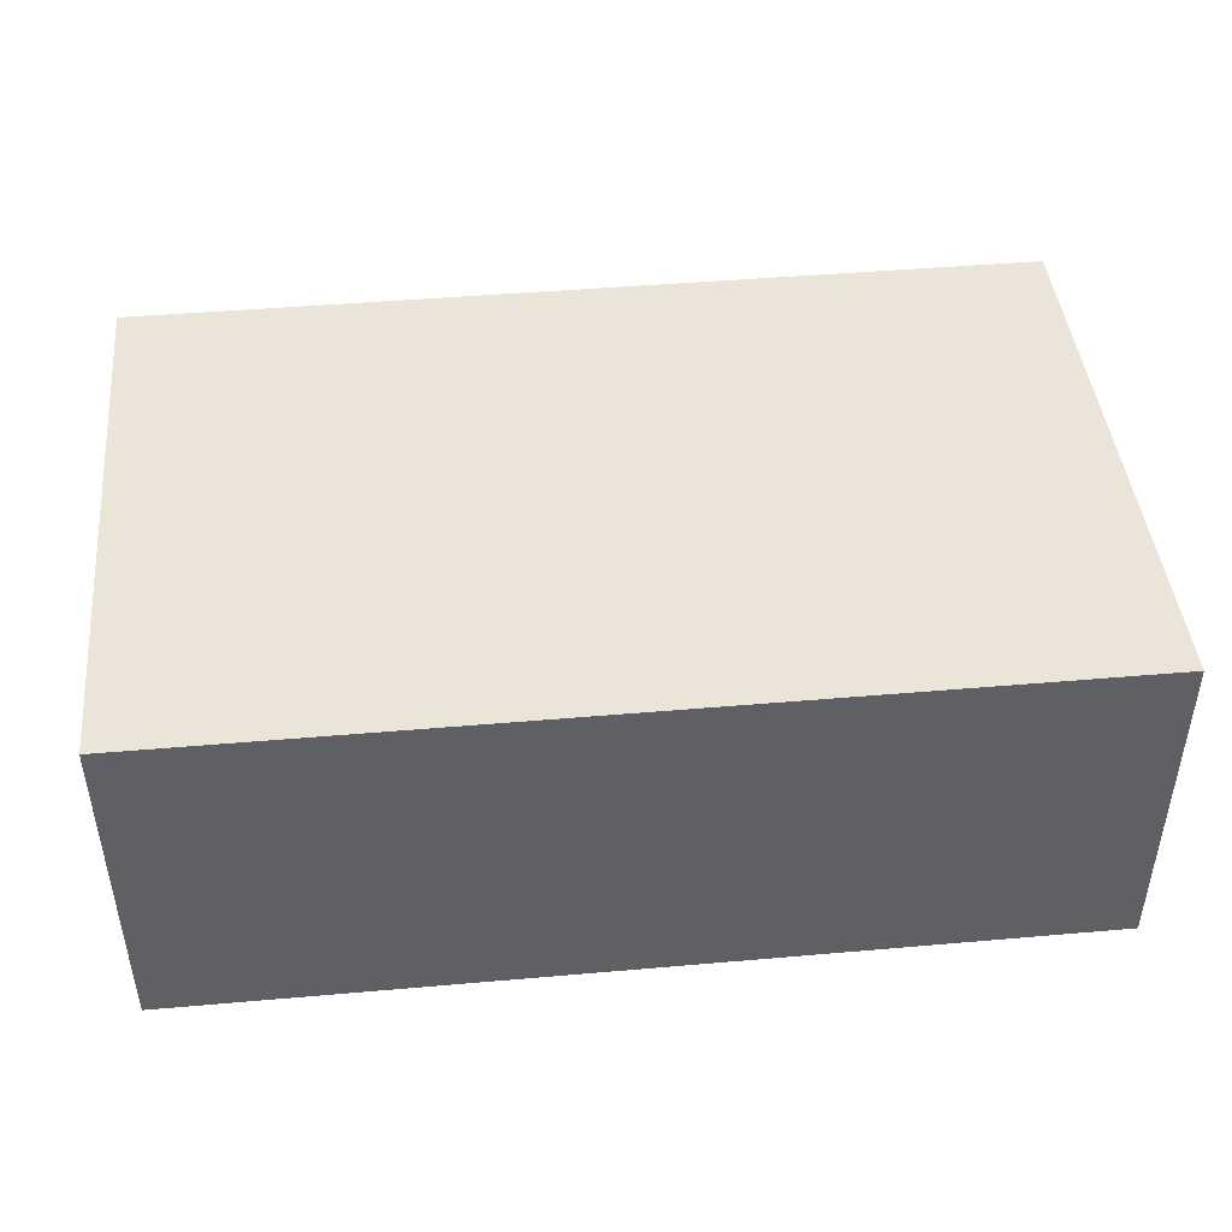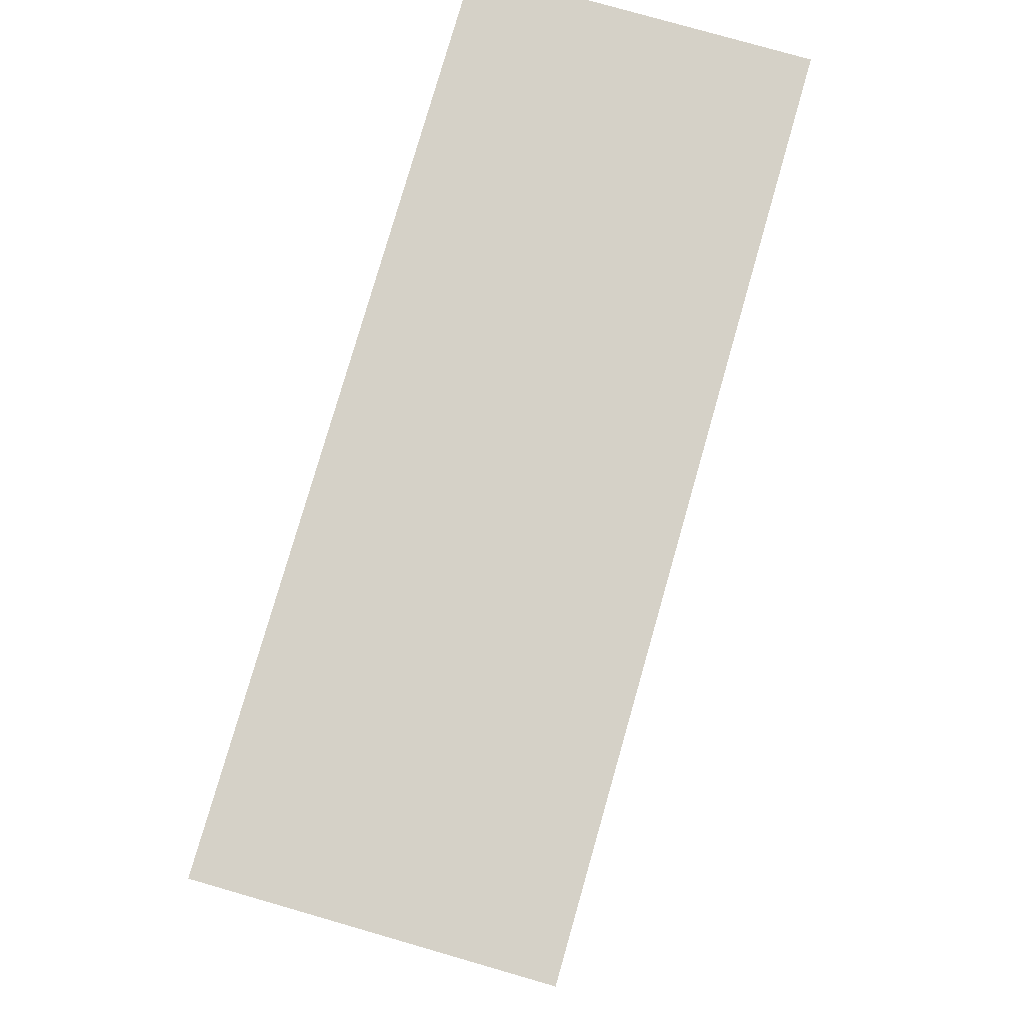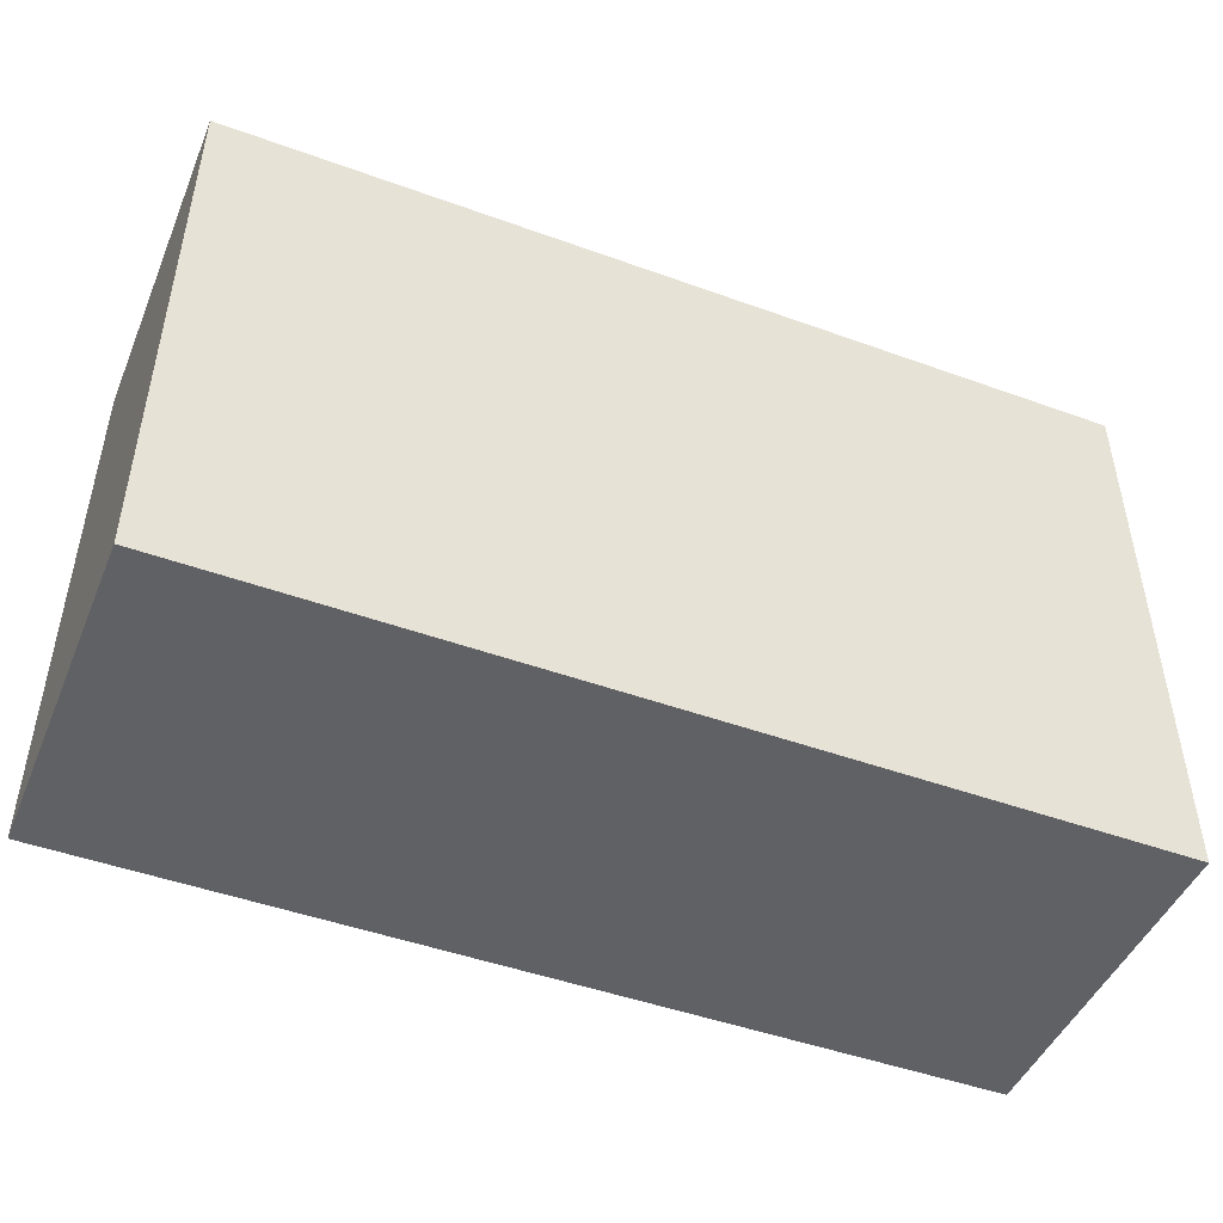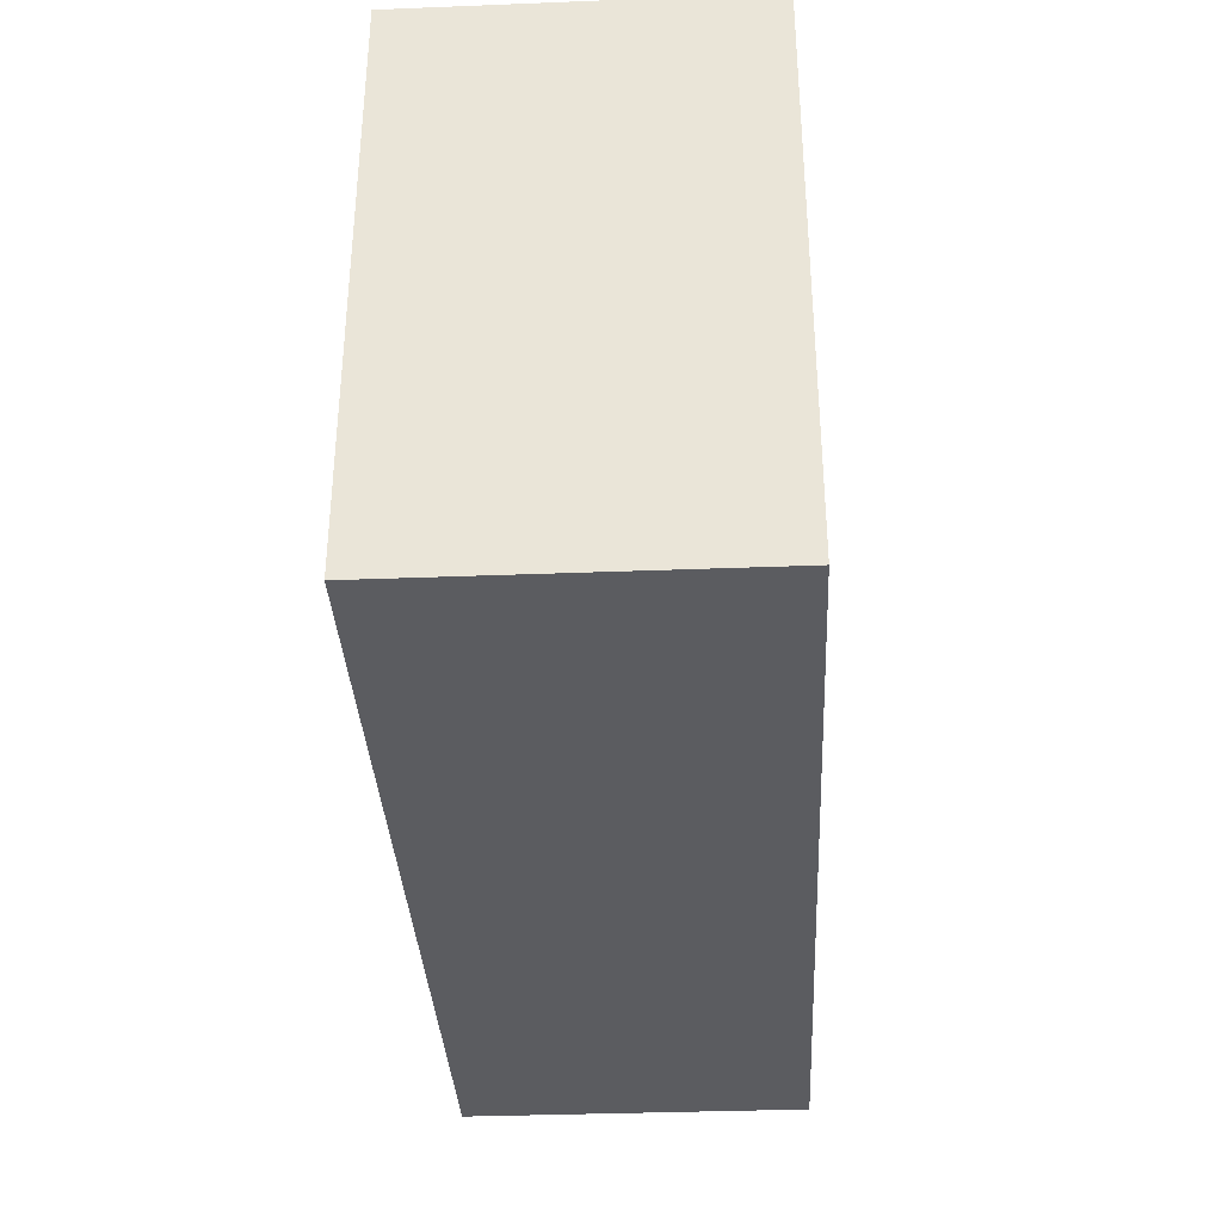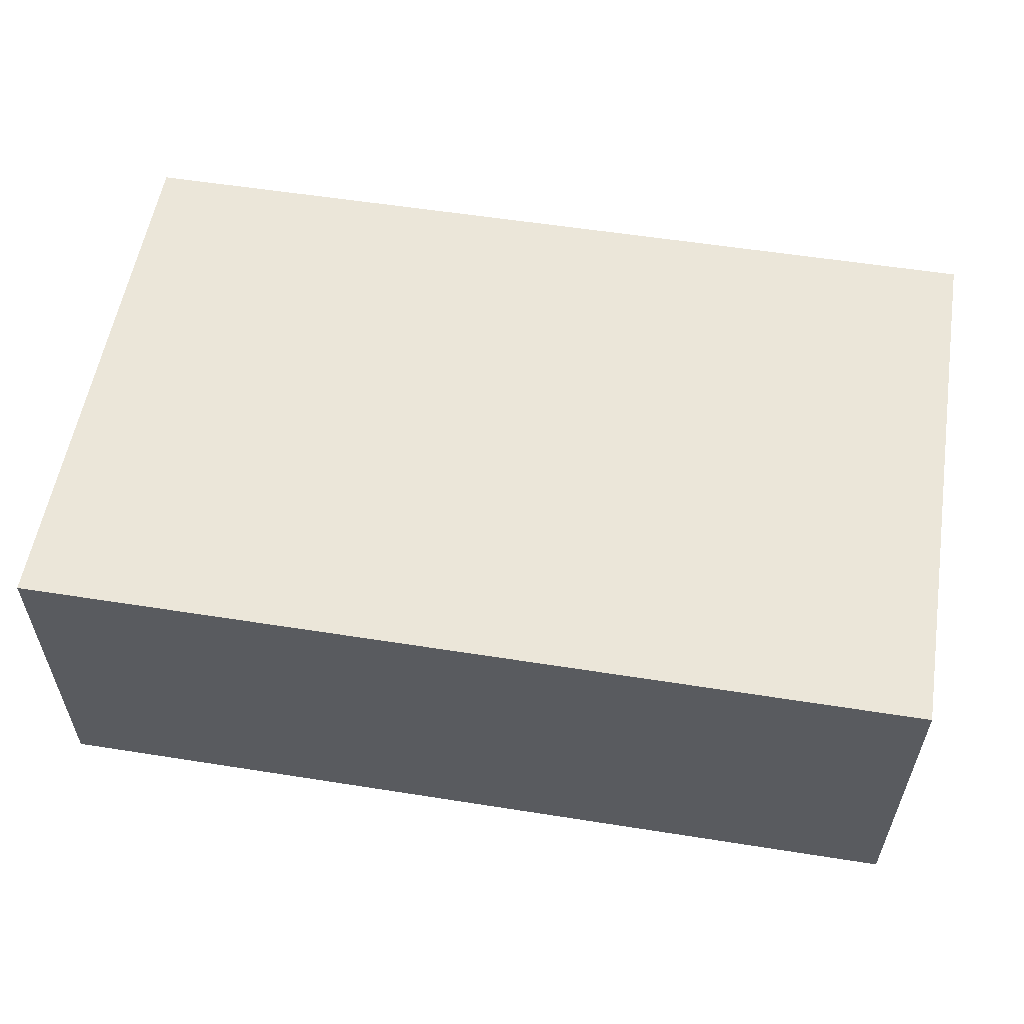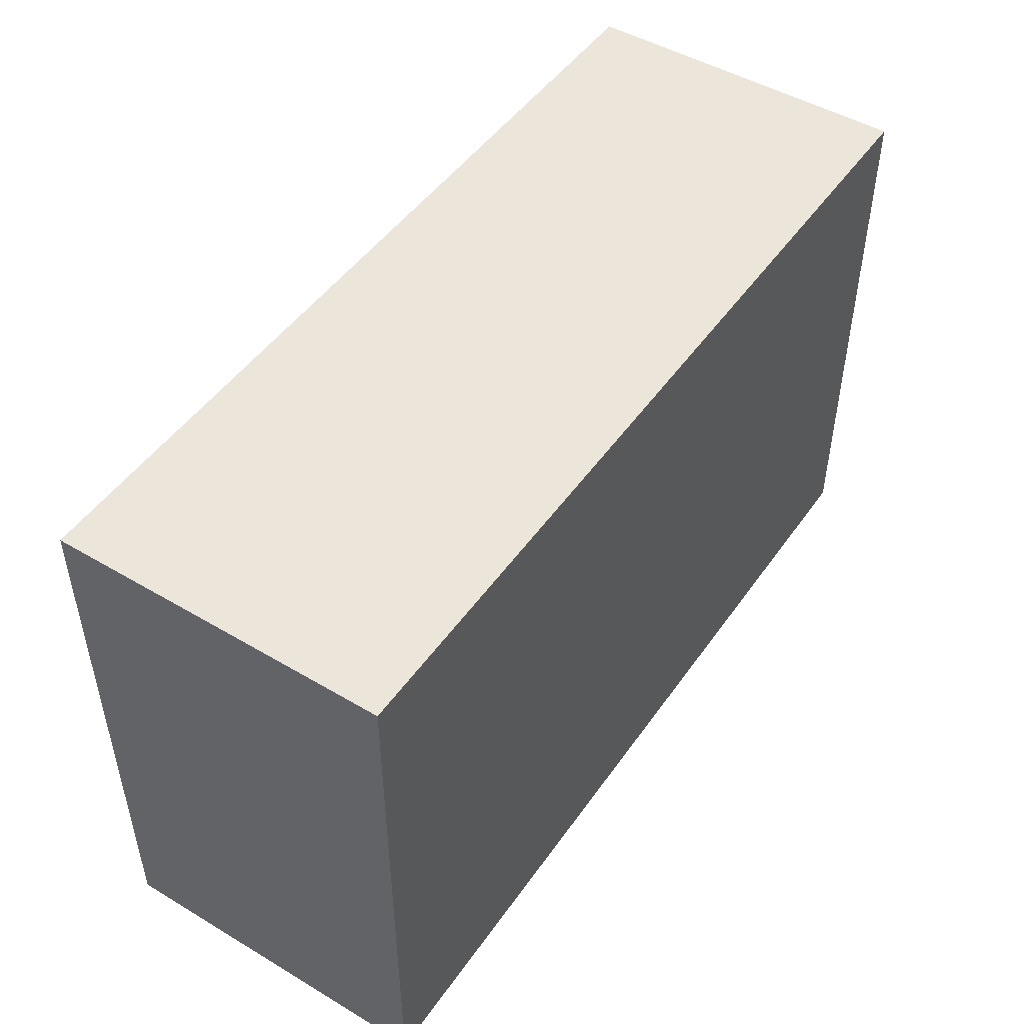
<metadata>
{"format":"obj","ext":"obj","renderer":"f3d","projection":"perspective","resolution":1024,"background":"white","views":[{"elev":44.6,"azim":-5.8,"up":"+Z"},{"elev":78.8,"azim":-74.0,"up":"+Y"},{"elev":-47.1,"azim":157.7,"up":"+Y"},{"elev":-34.8,"azim":-87.0,"up":"+Y"},{"elev":56.1,"azim":9.4,"up":"+Z"},{"elev":48.4,"azim":123.5,"up":"+Y"}]}
</metadata>
<code>
o
v 0 2 0
v 0 2 -0.1
v 0 2 -1.5
v 0 4.4 -0.1
v 0 4.4 -0.3
v 0 4.5 0
v 0 4.5 -0.3
v 0 4.5 -1.5
v 4 2 0
v 4 2 -0.1
v 4 2 -1.5
v 4 4.4 -0.1
v 4 4.4 -0.3
v 4 4.5 0
v 4 4.5 -0.3
v 4 4.5 -1.5
v 0 2 0
v 0 4.5 0
v 0.1 2.1 0
v 0.1 4.4 0
v 0.3 2.5 0
v 0.3 4 0
v 0.4 2.5 0
v 0.4 3.9 0
v 0.5 2.9 0
v 0.5 3.4 0
v 0.5 3.6 0
v 0.5 3.7 0
v 0.6 3.1 0
v 0.6 3.3 0
v 0.7 3 0
v 0.7 3.1 0
v 0.8 3.2 0
v 0.8 3.3 0
v 0.9 3 0
v 0.9 3.2 0
v 1 2.9 0
v 1 3.4 0
v 1 3.6 0
v 1 3.7 0
v 1.1 2.5 0
v 1.1 3.9 0
v 1.2 2.5 0
v 1.2 4 0
v 1.5 3 0
v 1.5 3.1 0
v 1.5 3.9 0
v 1.5 4 0
v 1.6 2.5 0
v 1.6 2.8 0
v 1.6 3.6 0
v 1.6 3.7 0
v 1.7 2.6 0
v 1.7 2.7 0
v 1.7 2.9 0
v 1.7 3 0
v 1.7 3.1 0
v 1.7 3.2 0
v 1.7 3.3 0
v 1.7 3.4 0
v 1.7 4 0
v 1.7 4.1 0
v 1.8 2.9 0
v 1.8 3 0
v 1.8 3.1 0
v 1.8 3.2 0
v 1.8 4 0
v 1.8 4.1 0
v 1.9 3.1 0
v 1.9 3.3 0
v 1.9 3.4 0
v 1.9 3.6 0
v 1.9 3.7 0
v 1.9 3.9 0
v 2 3.1 0
v 2 3.3 0
v 2 3.4 0
v 2 3.6 0
v 2 3.7 0
v 2 3.9 0
v 2 4 0
v 2 4.1 0
v 2.1 4 0
v 2.1 4.1 0
v 2.2 2.6 0
v 2.2 2.7 0
v 2.2 2.9 0
v 2.2 3 0
v 2.2 3.1 0
v 2.2 3.2 0
v 2.2 3.6 0
v 2.2 3.7 0
v 2.3 2.5 0
v 2.3 2.8 0
v 2.3 2.9 0
v 2.3 3 0
v 2.3 3.1 0
v 2.3 3.2 0
v 2.3 3.3 0
v 2.3 3.4 0
v 2.4 3 0
v 2.4 3.1 0
v 2.4 3.9 0
v 2.4 4 0
v 2.6 3.5 0
v 2.6 3.8 0
v 2.7 3.5 0
v 2.7 3.7 0
v 2.8 2.5 0
v 2.8 2.6 0
v 2.9 3.2 0
v 2.9 3.5 0
v 2.9 3.8 0
v 2.9 4 0
v 3 2.7 0
v 3 2.9 0
v 3 3.8 0
v 3 4 0
v 3.1 3.8 0
v 3.1 4.1 0
v 3.2 2.6 0
v 3.2 2.7 0
v 3.2 2.9 0
v 3.2 3.1 0
v 3.2 3.8 0
v 3.2 4.1 0
v 3.3 2.6 0
v 3.3 2.7 0
v 3.3 2.9 0
v 3.3 3.1 0
v 3.3 3.8 0
v 3.3 4 0
v 3.4 3.8 0
v 3.4 4 0
v 3.5 2.7 0
v 3.5 2.9 0
v 3.5 3.2 0
v 3.5 3.5 0
v 3.7 3.5 0
v 3.7 3.7 0
v 3.8 2.5 0
v 3.8 2.6 0
v 3.8 3.5 0
v 3.8 3.8 0
v 3.9 2.1 0
v 3.9 4.4 0
v 4 2 0
v 4 4.5 0
v 0 2 -1.5
v 0 4.5 -1.5
v 4 2 -1.5
v 4 4.5 -1.5
v 0 2 0
v 4 2 0
v 0 2 -0.1
v 4 2 -0.1
v 0 2 -1.5
v 4 2 -1.5
v 0 4.5 0
v 4 4.5 0
v 0 4.5 -0.3
v 4 4.5 -0.3
v 0 4.5 -1.5
v 4 4.5 -1.5
f 4 2 1
f 4 3 2
f 5 3 4
f 6 4 1
f 6 5 4
f 7 3 5
f 7 5 6
f 8 3 7
f 9 10 12
f 10 11 12
f 12 11 13
f 9 12 14
f 12 13 14
f 13 11 15
f 14 13 15
f 15 11 16
f 19 18 17
f 20 18 19
f 21 20 19
f 22 20 21
f 23 21 19
f 23 22 21
f 24 22 23
f 25 24 23
f 26 24 25
f 27 24 26
f 28 24 27
f 29 26 25
f 30 26 29
f 31 29 25
f 32 30 29
f 32 29 31
f 33 32 31
f 33 30 32
f 34 26 30
f 34 30 33
f 35 33 31
f 35 31 25
f 36 34 33
f 36 33 35
f 37 25 23
f 37 35 25
f 37 36 35
f 38 34 36
f 38 36 37
f 38 27 26
f 38 26 34
f 39 28 27
f 39 27 38
f 40 24 28
f 40 28 39
f 41 23 19
f 41 37 23
f 41 40 39
f 41 38 37
f 41 39 38
f 42 24 40
f 42 40 41
f 42 22 24
f 43 41 19
f 43 42 41
f 44 20 22
f 44 42 43
f 44 22 42
f 45 44 43
f 46 44 45
f 47 44 46
f 48 20 44
f 48 44 47
f 49 43 19
f 49 45 43
f 50 45 49
f 51 47 46
f 52 47 51
f 53 50 49
f 54 50 53
f 55 45 50
f 56 46 45
f 56 45 55
f 57 51 46
f 57 46 56
f 58 51 57
f 59 51 58
f 60 51 59
f 61 20 48
f 61 48 47
f 62 20 61
f 63 55 50
f 63 56 55
f 63 57 56
f 63 58 57
f 64 58 63
f 65 58 64
f 66 59 58
f 66 58 65
f 67 62 61
f 67 61 47
f 68 20 62
f 68 62 67
f 69 66 65
f 69 65 64
f 70 60 59
f 70 66 69
f 70 59 66
f 71 51 60
f 71 60 70
f 72 52 51
f 72 51 71
f 73 47 52
f 73 52 72
f 74 67 47
f 74 47 73
f 75 70 69
f 75 69 64
f 75 74 73
f 75 73 72
f 75 72 71
f 75 71 70
f 76 74 75
f 77 74 76
f 78 74 77
f 79 74 78
f 80 67 74
f 80 74 79
f 81 68 67
f 81 67 80
f 82 20 68
f 82 68 81
f 83 81 80
f 83 82 81
f 84 20 82
f 84 82 83
f 85 54 53
f 85 53 49
f 86 50 54
f 86 54 85
f 87 63 50
f 87 64 63
f 88 75 64
f 88 64 87
f 89 76 75
f 89 75 88
f 90 76 89
f 91 79 78
f 91 78 77
f 92 80 79
f 92 79 91
f 93 85 49
f 93 49 19
f 93 86 85
f 94 50 86
f 94 86 93
f 94 87 50
f 95 89 88
f 95 87 94
f 95 90 89
f 95 88 87
f 96 90 95
f 97 90 96
f 98 76 90
f 98 90 97
f 99 77 76
f 99 76 98
f 100 91 77
f 100 77 99
f 100 92 91
f 101 97 96
f 101 96 95
f 101 94 93
f 101 95 94
f 102 99 98
f 102 97 101
f 102 100 99
f 102 98 97
f 103 92 100
f 103 100 102
f 103 80 92
f 103 83 80
f 104 84 83
f 104 83 103
f 105 102 101
f 105 103 102
f 105 104 103
f 106 104 105
f 107 105 101
f 107 106 105
f 108 106 107
f 109 93 19
f 109 101 93
f 109 108 107
f 109 107 101
f 110 108 109
f 111 108 110
f 112 108 111
f 113 106 108
f 113 104 106
f 114 84 104
f 114 104 113
f 115 111 110
f 116 111 115
f 117 113 108
f 117 114 113
f 118 84 114
f 118 114 117
f 119 117 108
f 119 118 117
f 120 20 84
f 120 118 119
f 120 84 118
f 121 110 109
f 121 115 110
f 122 116 115
f 122 115 121
f 123 111 116
f 123 116 122
f 124 111 123
f 125 119 108
f 125 120 119
f 126 20 120
f 126 120 125
f 127 122 121
f 127 124 123
f 127 121 109
f 127 123 122
f 128 124 127
f 129 124 128
f 130 111 124
f 130 124 129
f 131 125 108
f 131 126 125
f 132 126 131
f 133 131 108
f 133 132 131
f 134 126 132
f 134 132 133
f 135 129 128
f 135 128 127
f 136 130 129
f 136 129 135
f 137 112 111
f 137 130 136
f 137 111 130
f 138 108 112
f 138 112 137
f 139 137 136
f 139 108 138
f 139 138 137
f 139 136 135
f 140 133 108
f 140 108 139
f 141 127 109
f 141 109 19
f 142 139 135
f 142 127 141
f 142 135 127
f 143 140 139
f 143 139 142
f 144 134 133
f 144 140 143
f 144 133 140
f 145 19 17
f 145 143 142
f 145 144 143
f 145 142 141
f 145 141 19
f 146 134 144
f 146 144 145
f 146 18 20
f 146 126 134
f 146 20 126
f 147 145 17
f 147 146 145
f 148 18 146
f 148 146 147
f 149 150 151
f 151 150 152
f 155 154 153
f 156 154 155
f 157 156 155
f 158 156 157
f 159 160 161
f 161 160 162
f 161 162 163
f 163 162 164

</code>
